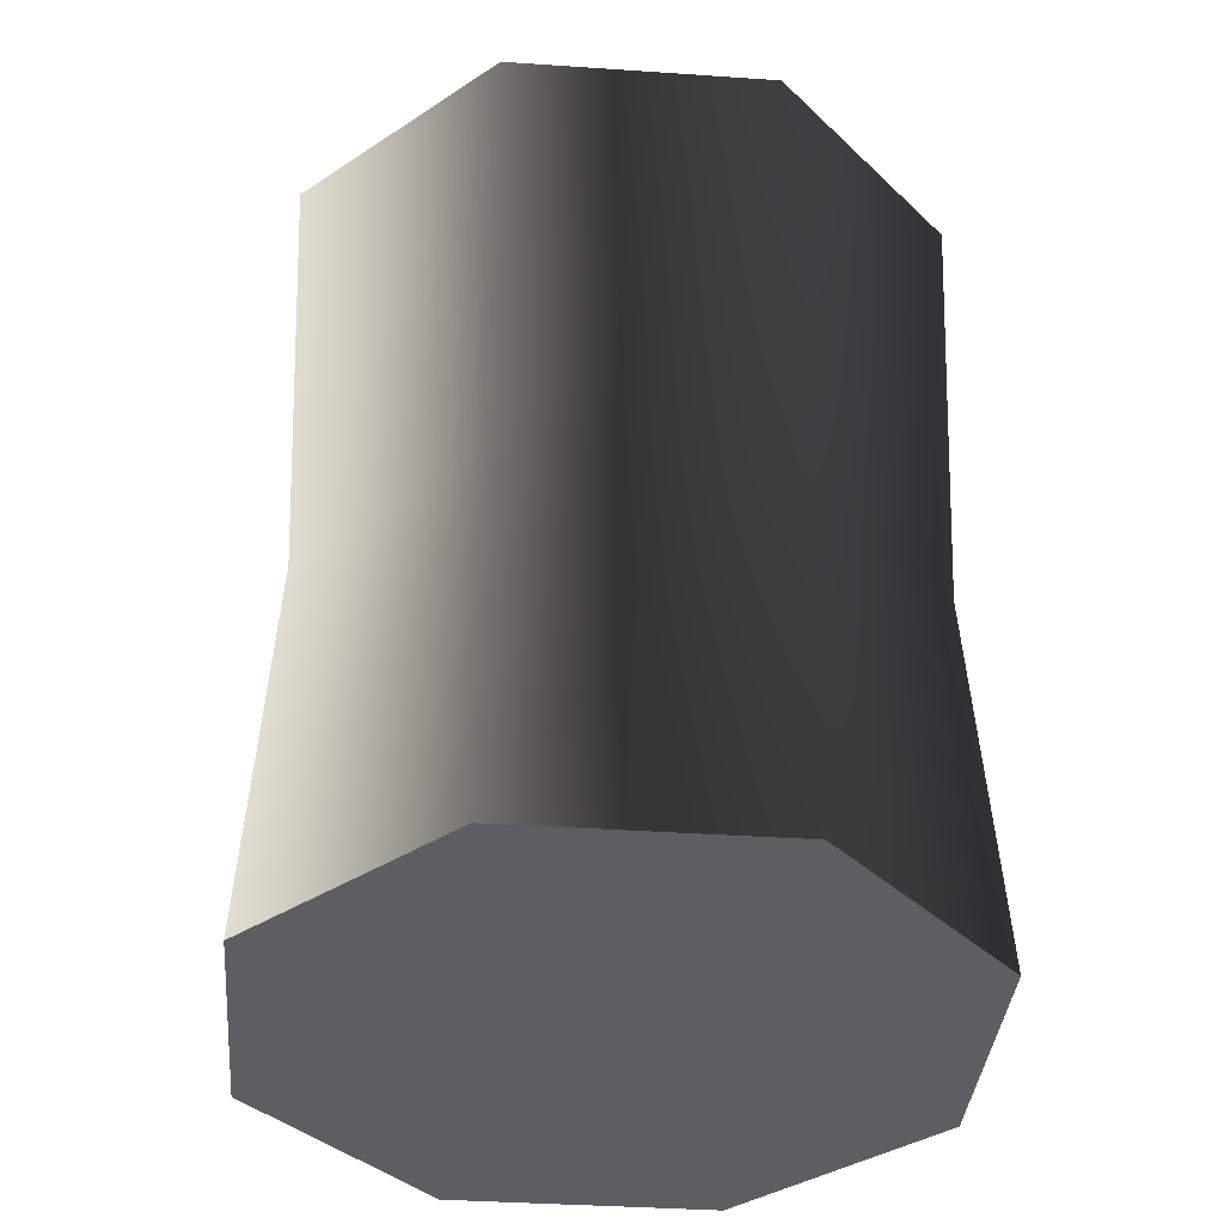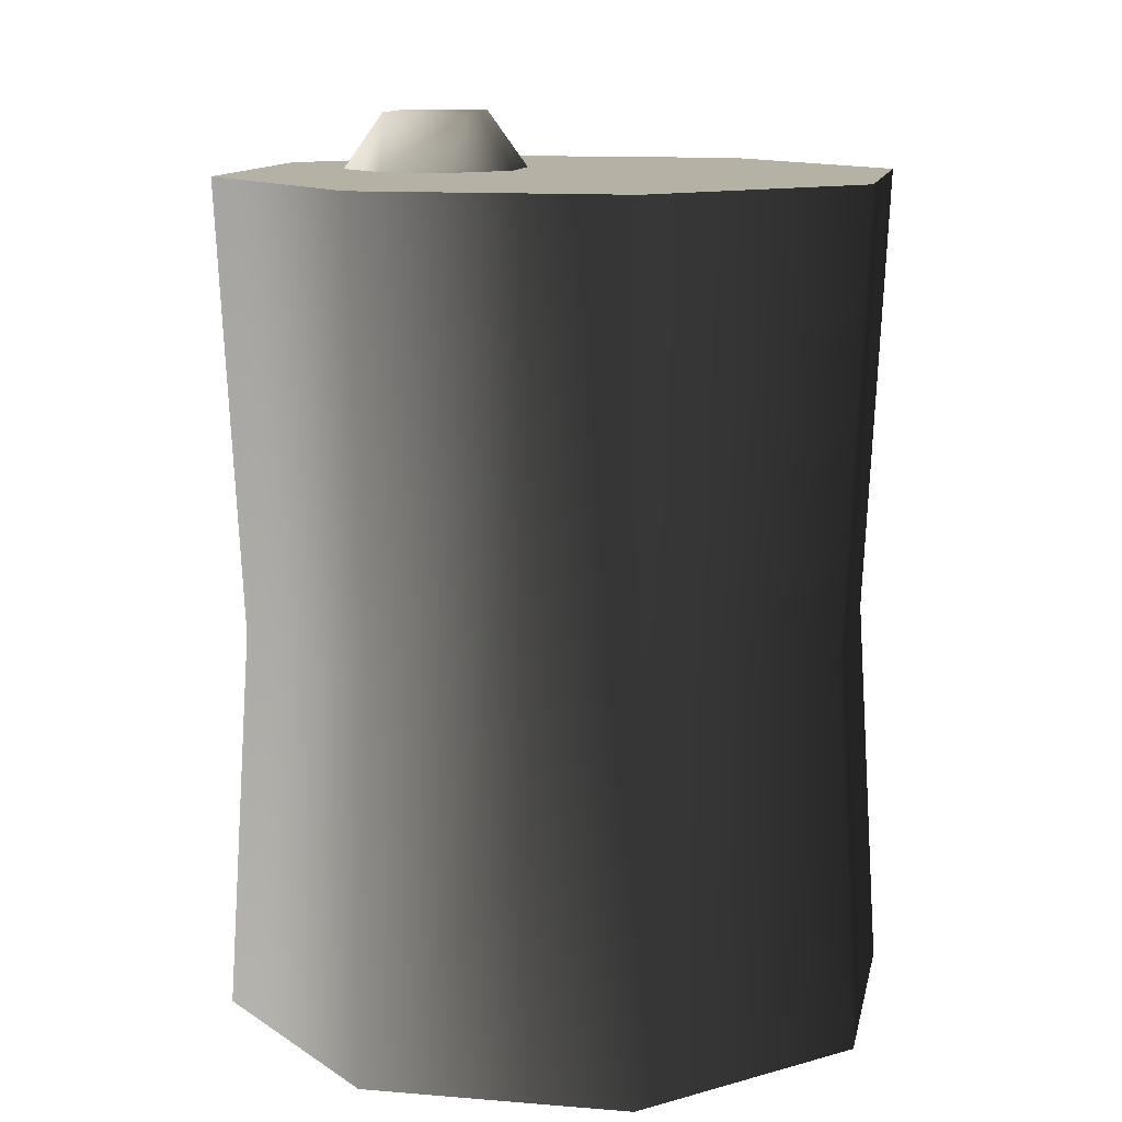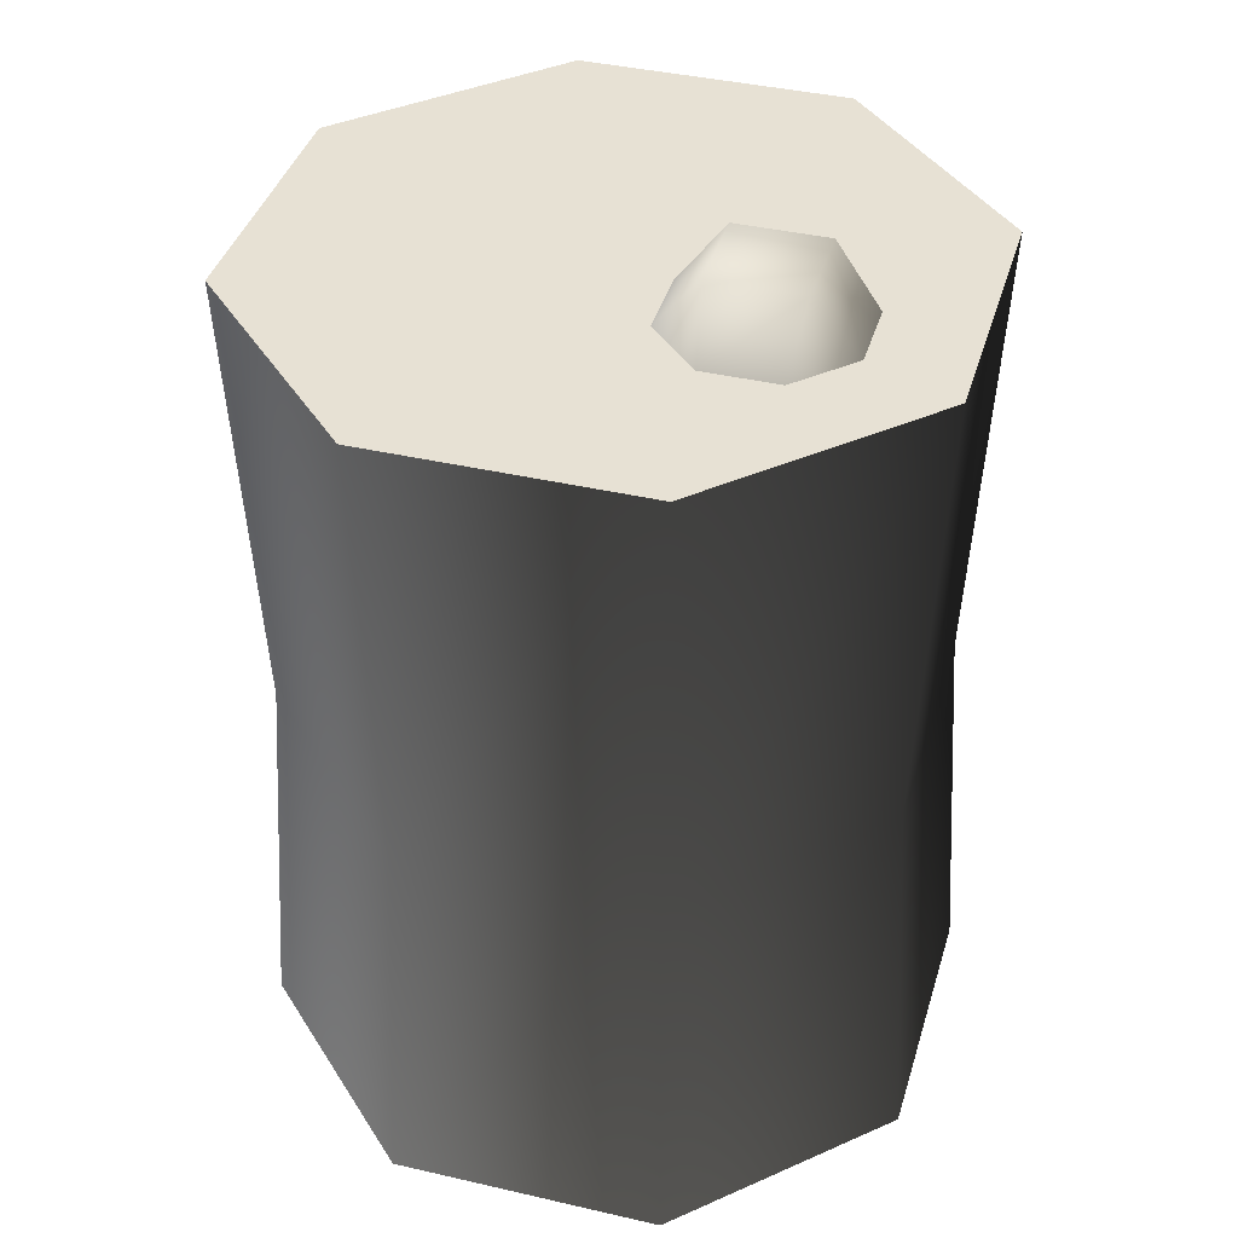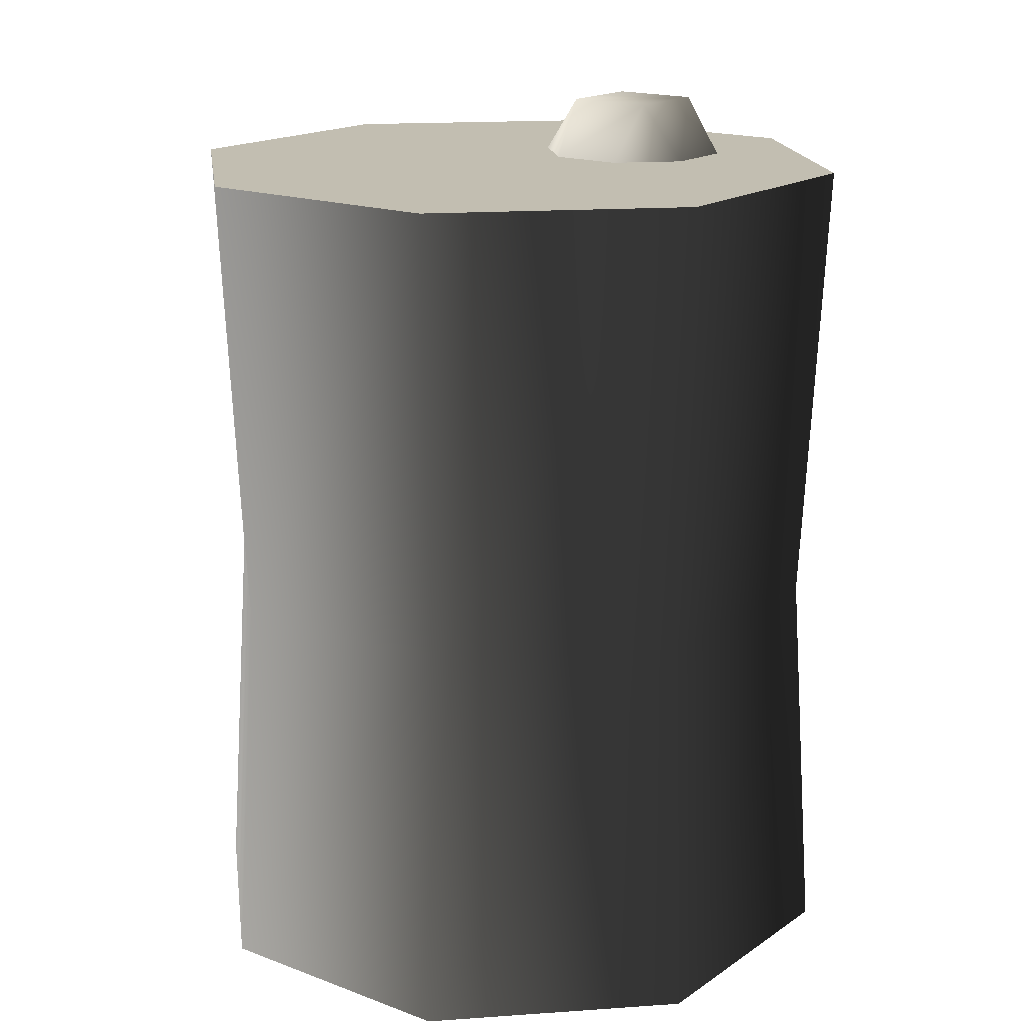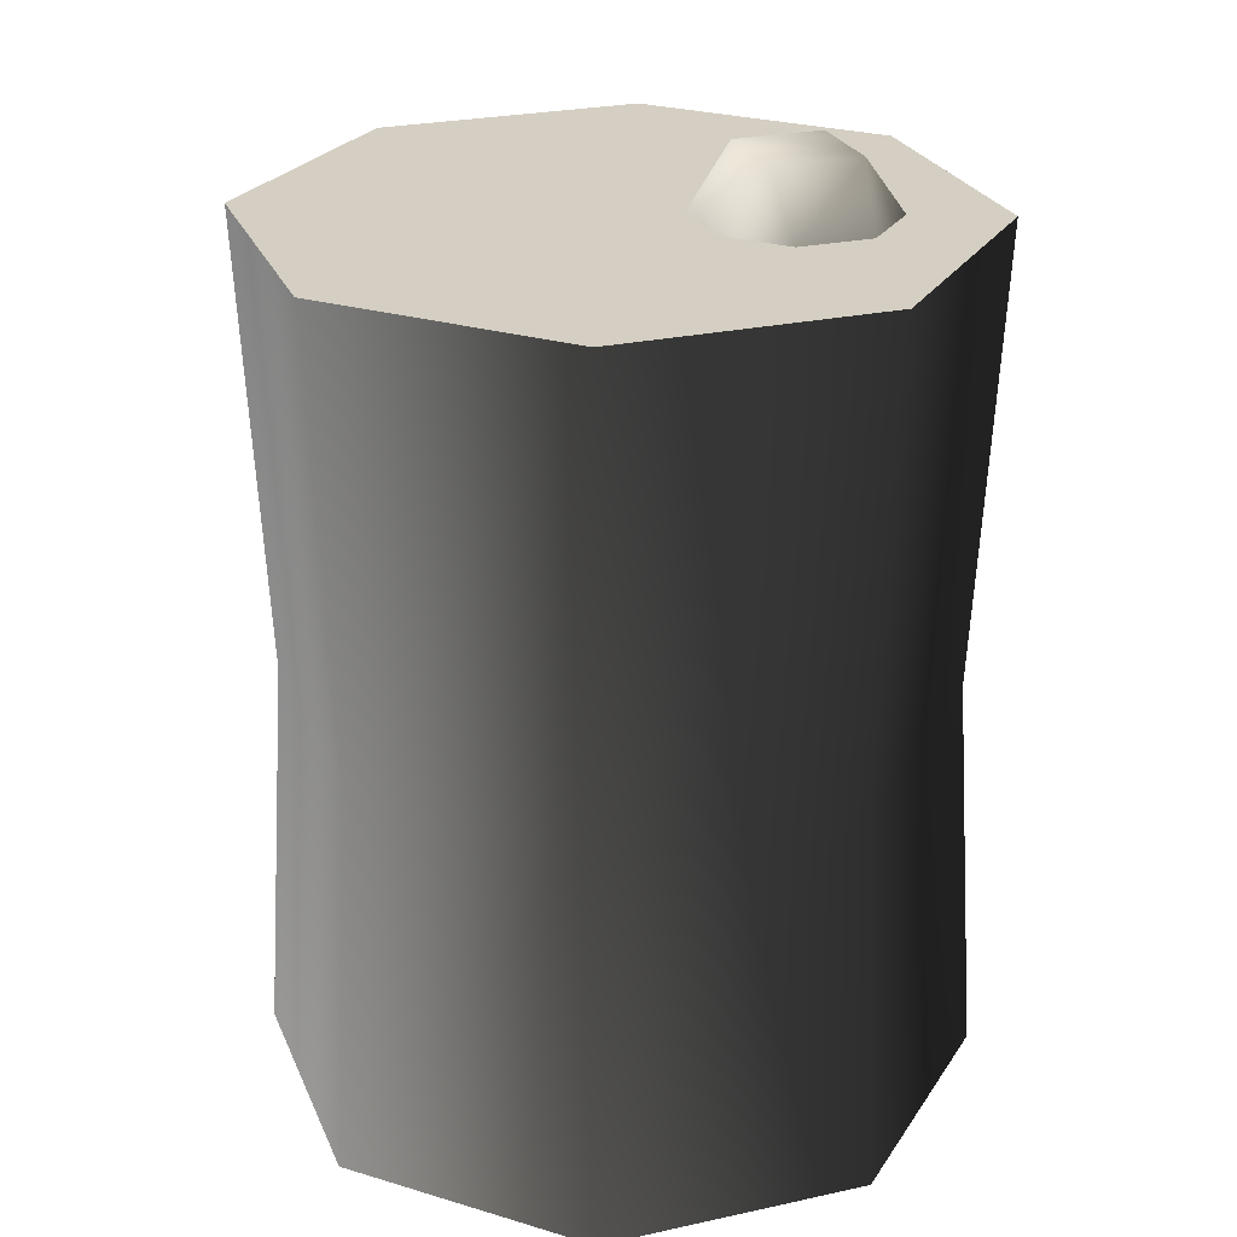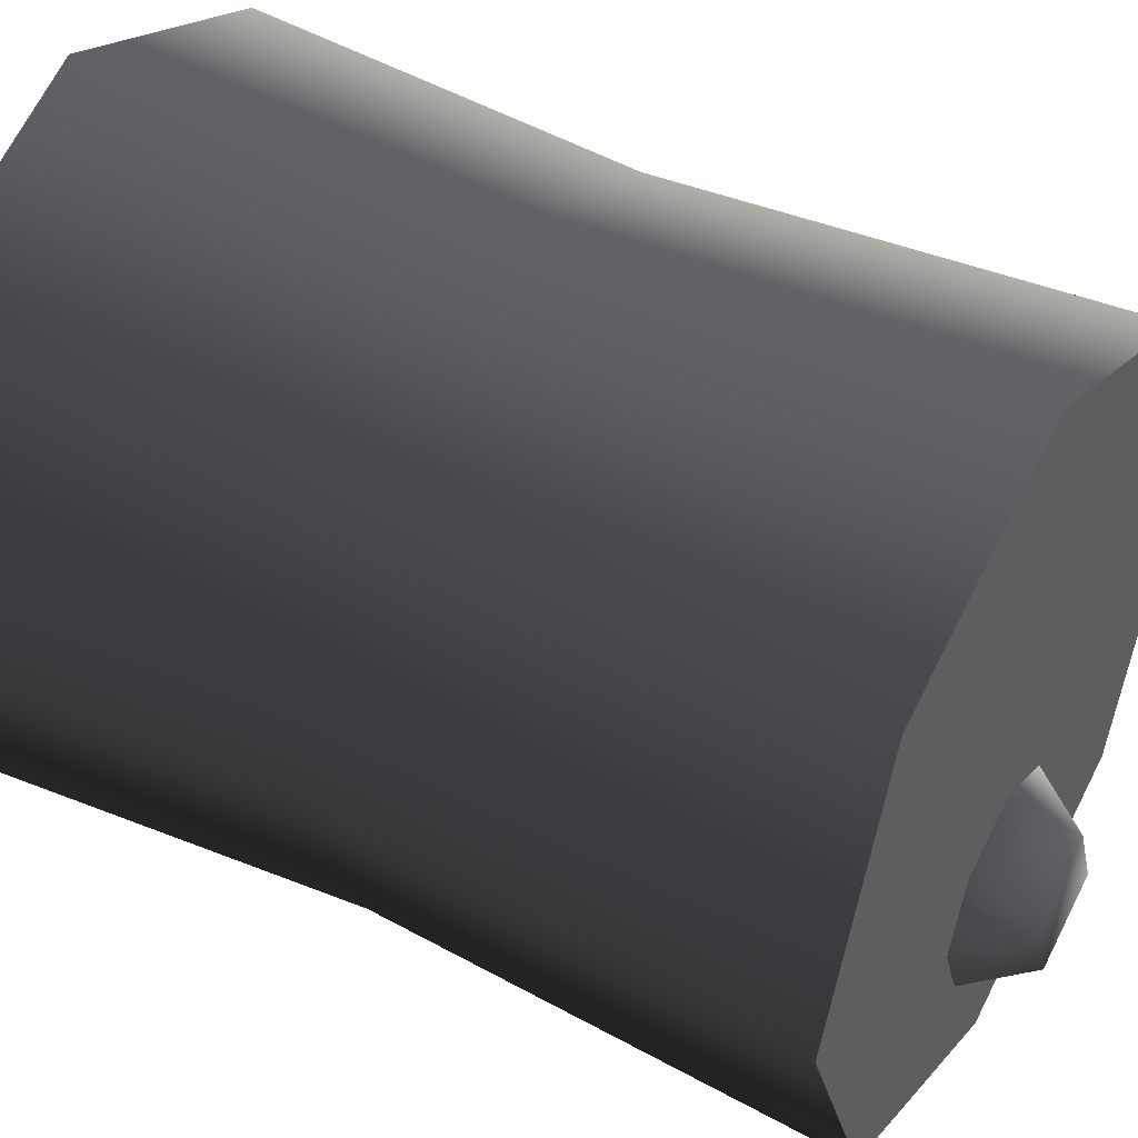
<metadata>
{"format":"obj","ext":"obj","renderer":"f3d","projection":"perspective","resolution":1024,"background":"white","views":[{"elev":-37.5,"azim":62.5,"up":"+Y"},{"elev":12.0,"azim":-56.3,"up":"+Y"},{"elev":39.4,"azim":128.6,"up":"+Y"},{"elev":17.1,"azim":59.5,"up":"+Y"},{"elev":25.8,"azim":93.2,"up":"+Y"},{"elev":44.3,"azim":119.6,"up":"+Z"}]}
</metadata>
<code>
v 0.04697 1.776 -0.4157
v 0.1134 1.776 -0.2553
v -0.04697 1.776 -0.1889
v -0.1134 1.776 -0.3493
v 4.195e-07 1.663 -0.4898
v 0.1326 1.663 -0.4349
v -0.1326 1.663 -0.4349
v -0.1875 1.663 -0.3023
v -0.1326 1.663 -0.1697
v -2.774e-07 1.663 -0.1148
v 0.1326 1.663 -0.1697
v 0.1875 1.663 -0.3023
v 0.4828 -0.0007412 -0.4828
v 4.237e-07 -0.0007412 -0.6828
v 0.4828 -0.0007412 0.4828
v 0.6828 -0.0007412 8.59e-08
v -4.177e-07 -0.0007412 0.6828
v -0.4828 -0.0007412 -0.4828
v -0.4828 -0.0007412 0.4828
v -0.6828 -0.0007412 -8.59e-08
v 0.4828 -0.0007412 -0.4828
v 0.4479 0.7663 -0.4479
v -2.629e-07 0.7663 -0.6335
v 4.237e-07 -0.0007412 -0.6828
v 0.6828 -0.0007412 8.59e-08
v 0.6335 0.7663 6.887e-08
v 0.4828 -0.0007412 0.4828
v 0.4479 0.7663 0.4479
v -4.177e-07 -0.0007412 0.6828
v 2.629e-07 0.7663 0.6335
v -0.4828 -0.0007412 0.4828
v -0.4479 0.7663 0.4479
v -0.6828 -0.0007412 -8.59e-08
v -0.6335 0.7663 -6.887e-08
v -0.4828 -0.0007412 -0.4828
v -0.4479 0.7663 -0.4479
v 4.237e-07 -0.0007412 -0.6828
v -2.629e-07 0.7663 -0.6335
v -2.357e-07 1.663 0.6784
v -0.4797 1.663 0.4797
v -0.6784 1.663 -1.171e-07
v -0.4797 1.663 -0.4797
v 2.417e-07 1.663 -0.6784
v 0.4797 1.663 0.4797
v 0.6784 1.663 1.171e-07
v 0.4797 1.663 -0.4797
v 2.417e-07 1.663 -0.6784
v 0.4797 1.663 -0.4797
v 0.1326 1.663 -0.4349
v 4.195e-07 1.663 -0.4898
v 2.417e-07 1.663 -0.6784
v -0.1326 1.663 -0.4349
v -0.4797 1.663 -0.4797
v -0.1875 1.663 -0.3023
v -0.6784 1.663 -1.171e-07
v -0.1326 1.663 -0.1697
v -0.4797 1.663 0.4797
v -2.774e-07 1.663 -0.1148
v -2.357e-07 1.663 0.6784
v 0.1326 1.663 -0.1697
v 0.4797 1.663 0.4797
v 0.1875 1.663 -0.3023
v 0.6784 1.663 1.171e-07
g Barrel1_2942_258
f 1 3 2
f 1 4 3
f 5 4 1
f 6 5 1
f 5 7 4
f 7 8 4
f 8 3 4
f 8 9 3
f 9 10 3
f 10 2 3
f 10 11 2
f 11 12 2
f 12 1 2
f 12 6 1
f 13 15 14
f 13 16 15
f 14 15 17
f 14 17 18
f 18 17 19
f 18 19 20
f 21 23 22
f 21 24 23
f 25 21 22
f 25 22 26
f 27 25 26
f 27 26 28
f 29 27 28
f 29 28 30
f 31 29 30
f 31 30 32
f 33 31 32
f 33 32 34
f 35 33 34
f 35 34 36
f 37 35 36
f 37 36 38
f 32 30 39
f 32 39 40
f 34 32 40
f 34 40 41
f 36 34 41
f 36 41 42
f 38 36 42
f 38 42 43
f 30 44 39
f 30 28 44
f 28 45 44
f 28 26 45
f 26 46 45
f 26 22 46
f 22 47 46
f 22 23 47
f 48 50 49
f 48 51 50
f 51 52 50
f 51 53 52
f 53 54 52
f 53 55 54
f 55 56 54
f 55 57 56
f 57 58 56
f 57 59 58
f 59 60 58
f 59 61 60
f 61 62 60
f 61 63 62
f 63 49 62
f 63 48 49

</code>
